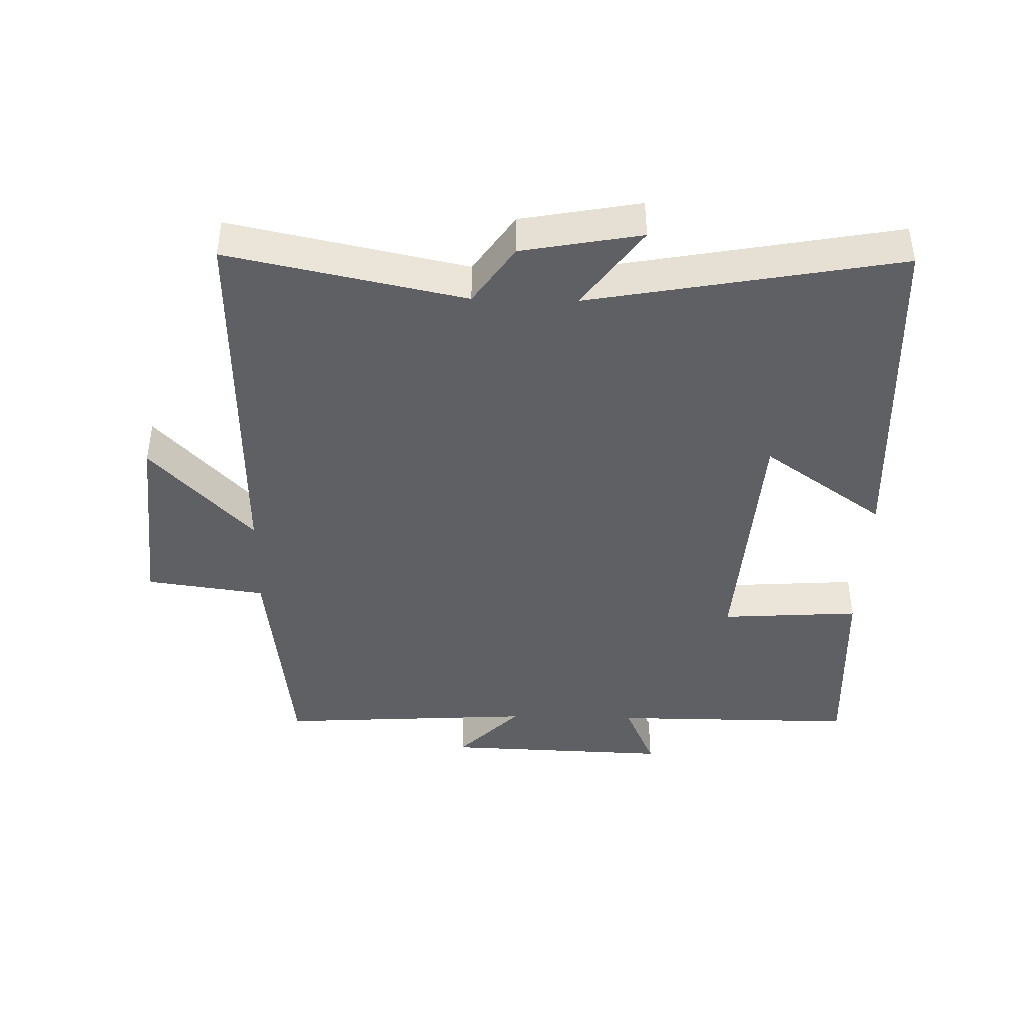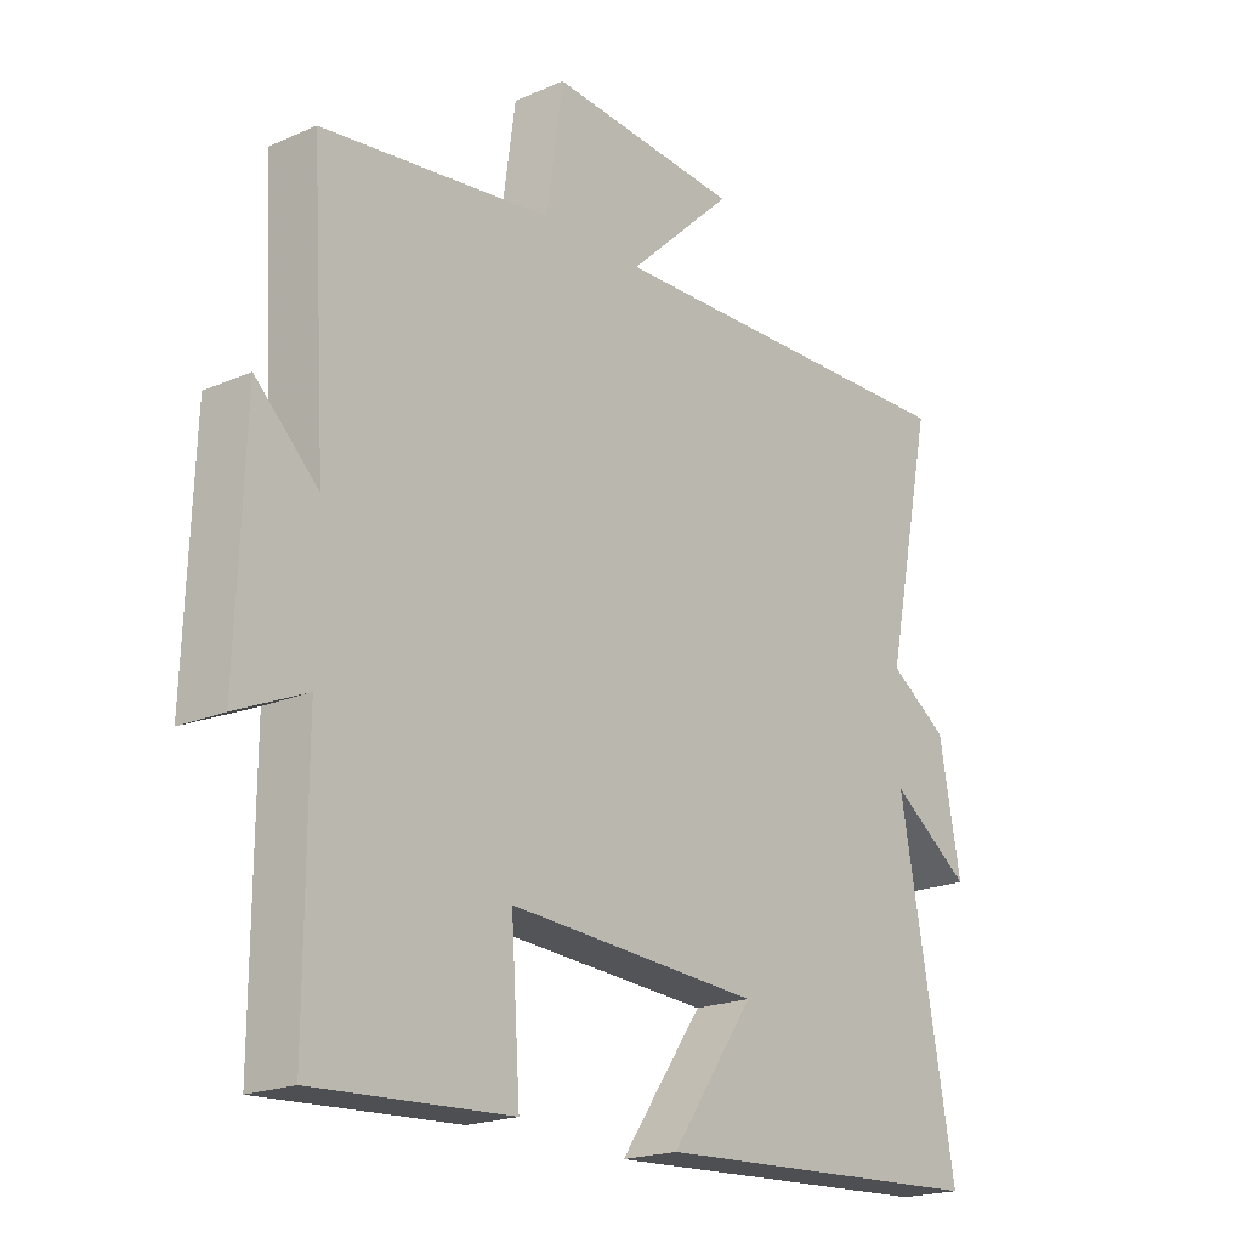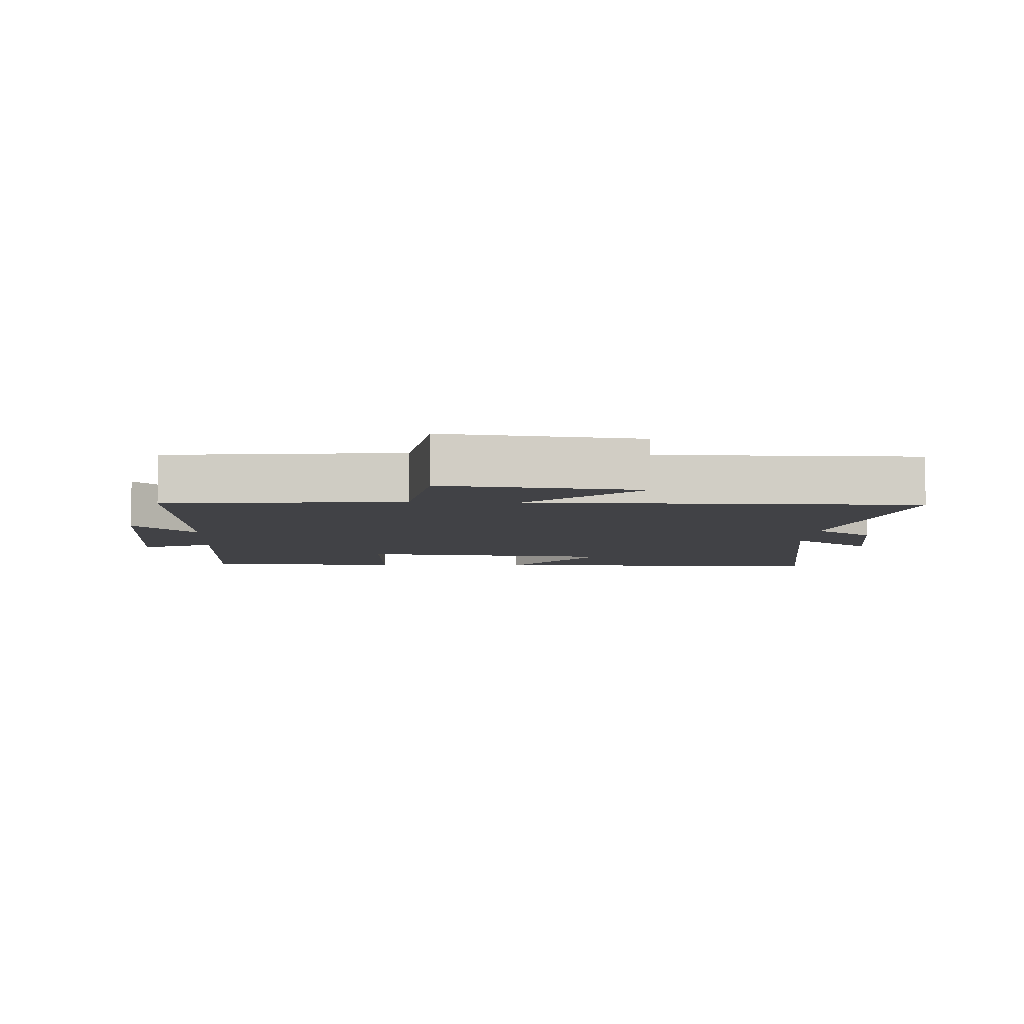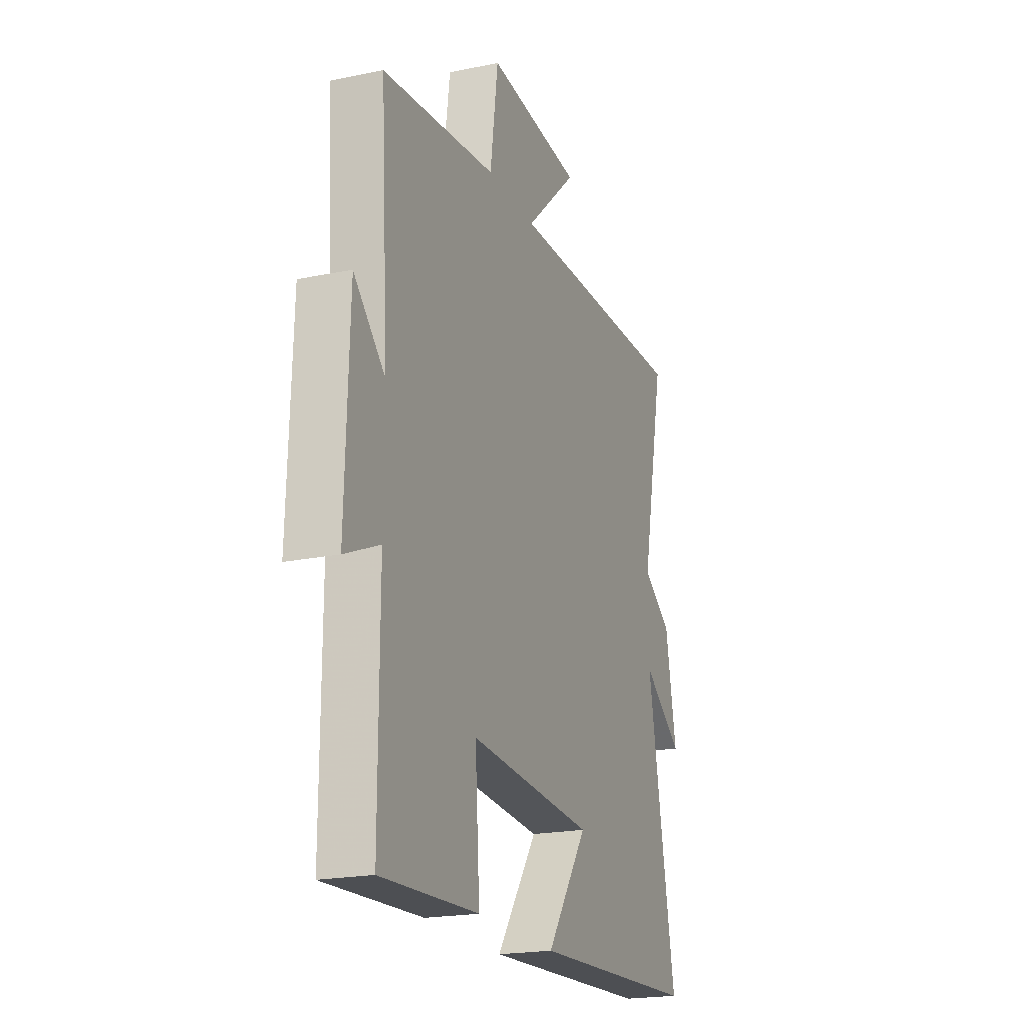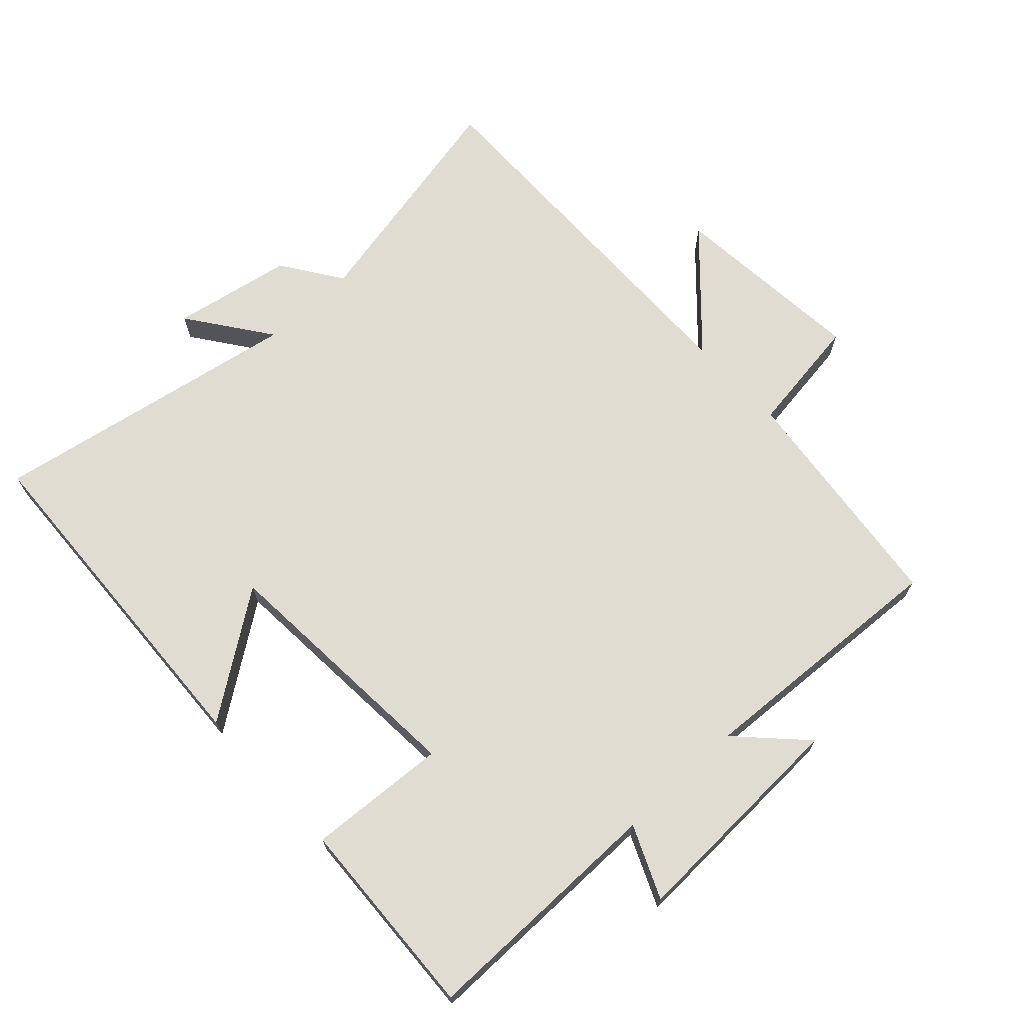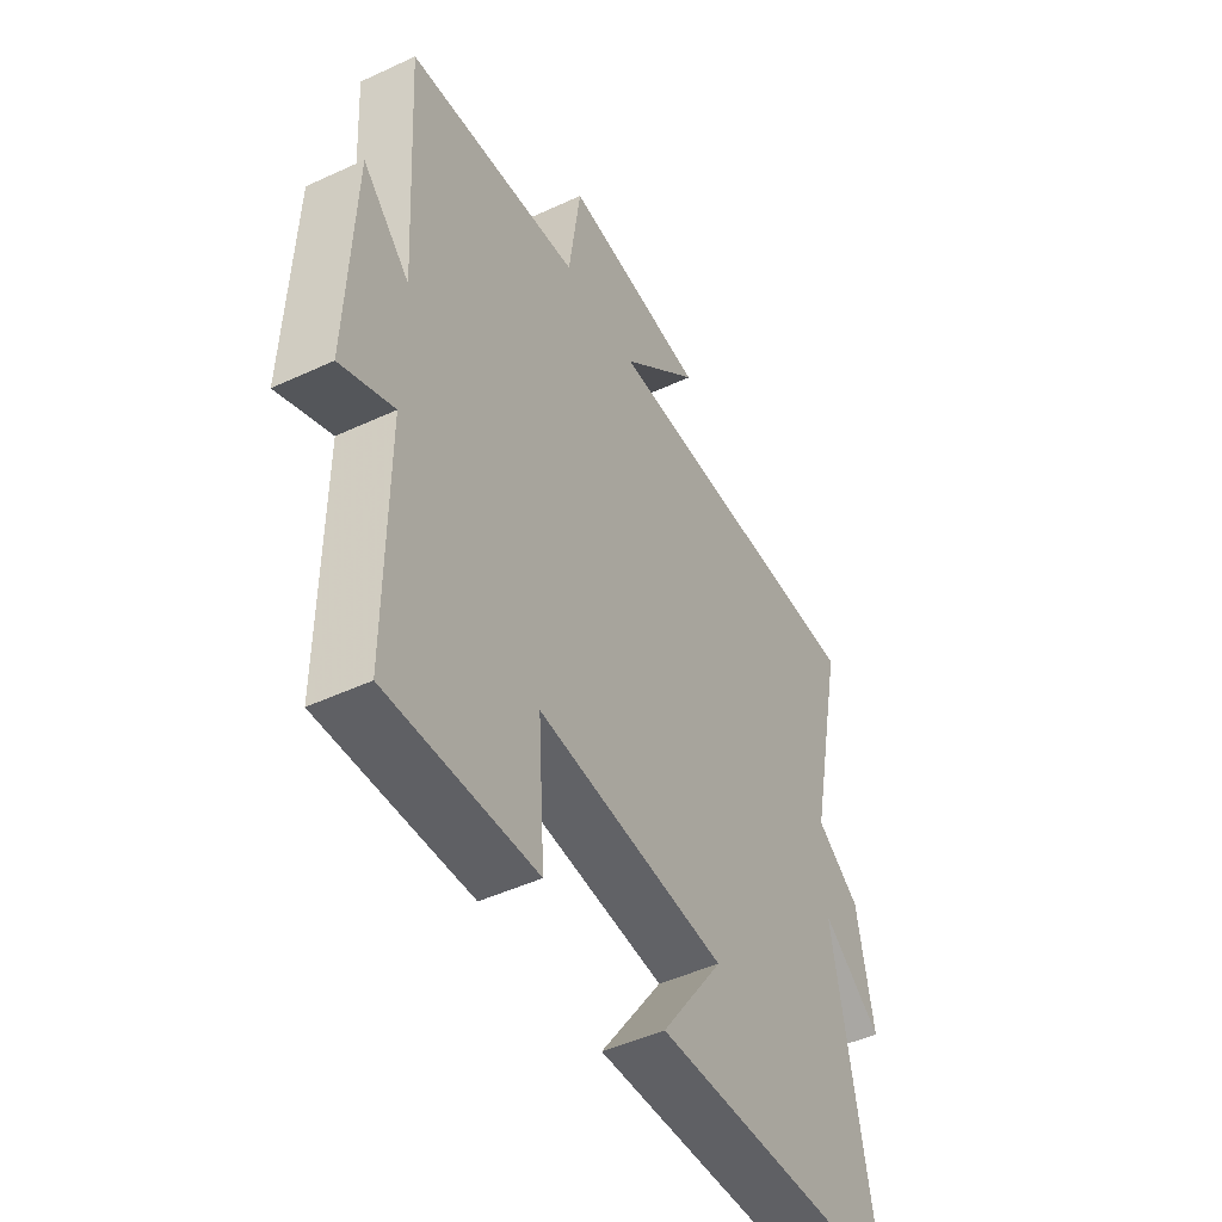
<metadata>
{"format":"obj","ext":"obj","renderer":"f3d","projection":"perspective","resolution":1024,"background":"white","views":[{"elev":-42.3,"azim":88.6,"up":"+Y"},{"elev":-20.0,"azim":-51.0,"up":"+Z"},{"elev":-6.6,"azim":-3.8,"up":"+Y"},{"elev":-20.6,"azim":-69.4,"up":"+Z"},{"elev":69.0,"azim":-133.0,"up":"+Y"},{"elev":-47.5,"azim":-62.3,"up":"+Z"}]}
</metadata>
<code>
v -0.524 0.07 0.457
v -0.166 0.07 0.5
v -0.141 0.07 0.681
v 0.157 0.07 0.655
v -0.008 0.07 0.5
v 0.575 0.07 0.512
v 0.5 0.07 0.153
v 0.591 0.07 0.091
v 0.625 0.07 -0.091
v 0.5 0.07 -0.001
v 0.587 0.07 -0.473
v 0.055 0.07 -0.5
v 0.185 0.07 -0.315
v -0.209 0.07 -0.289
v -0.195 0.07 -0.5
v -0.501 0.07 -0.516
v -0.5 0.07 -0.14
v -0.609 0.07 -0.188
v -0.597 0.07 0.158
v -0.5 0.07 0.064
v -0.524 0 0.457
v -0.166 0 0.5
v -0.141 0 0.681
v 0.157 0 0.655
v -0.008 0 0.5
v 0.575 0 0.512
v 0.5 0 0.153
v 0.591 0 0.091
v 0.625 0 -0.091
v 0.5 0 -0.001
v 0.587 0 -0.473
v 0.055 0 -0.5
v 0.185 0 -0.315
v -0.209 0 -0.289
v -0.195 0 -0.5
v -0.501 0 -0.516
v -0.5 0 -0.14
v -0.609 0 -0.188
v -0.597 0 0.158
v -0.5 0 0.064
f 17 18 19 20
f 14 15 16 17
f 13 14 17 20
f 10 11 12 13
f 10 13 20 1
f 7 8 9 10
f 5 6 7
f 5 7 10 1
f 2 3 4 5
f 1 2 5
f 40 39 38 37
f 37 36 35 34
f 40 37 34 33
f 33 32 31 30
f 21 40 33 30
f 30 29 28 27
f 27 26 25
f 21 30 27 25
f 25 24 23 22
f 25 22 21
f 1 21 22 2
f 2 22 23 3
f 3 23 24 4
f 4 24 25 5
f 5 25 26 6
f 6 26 27 7
f 7 27 28 8
f 8 28 29 9
f 9 29 30 10
f 10 30 31 11
f 11 31 32 12
f 12 32 33 13
f 13 33 34 14
f 14 34 35 15
f 15 35 36 16
f 16 36 37 17
f 17 37 38 18
f 18 38 39 19
f 19 39 40 20
f 20 40 21 1

</code>
